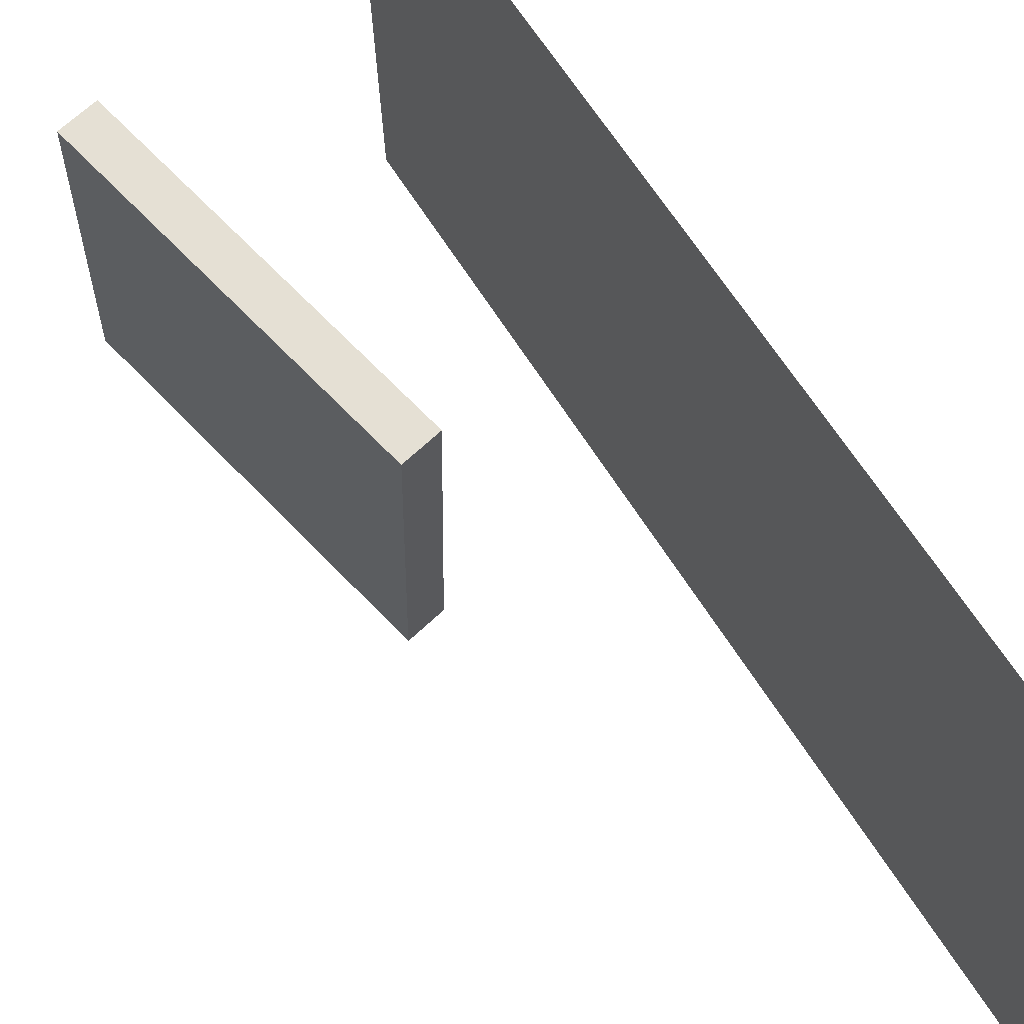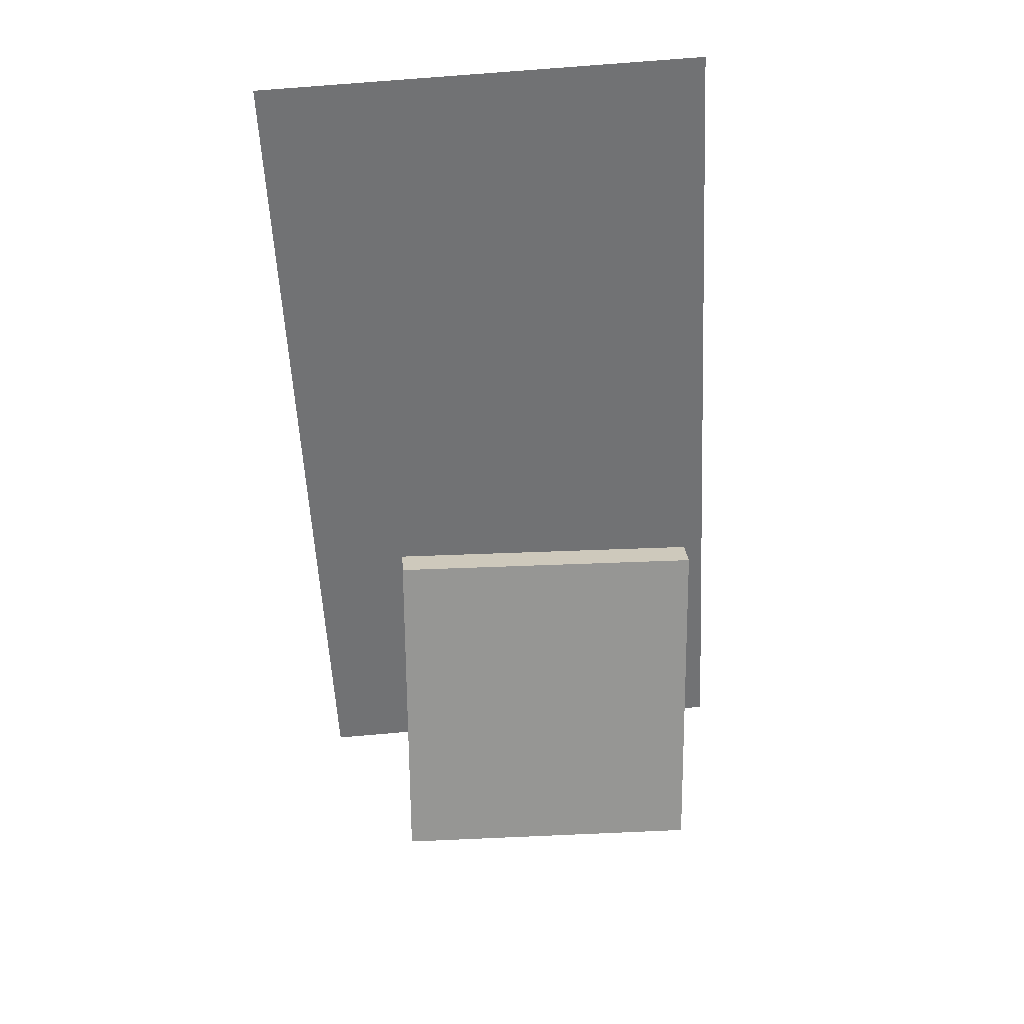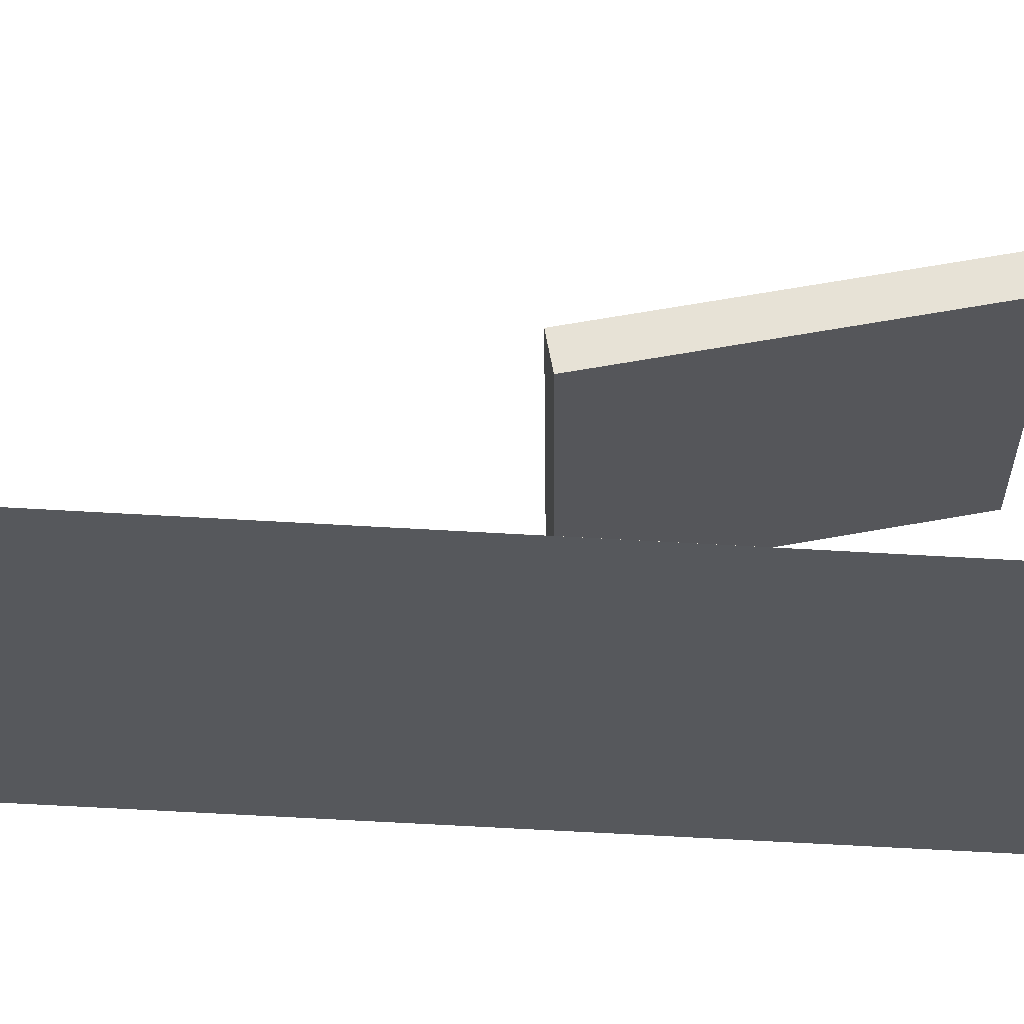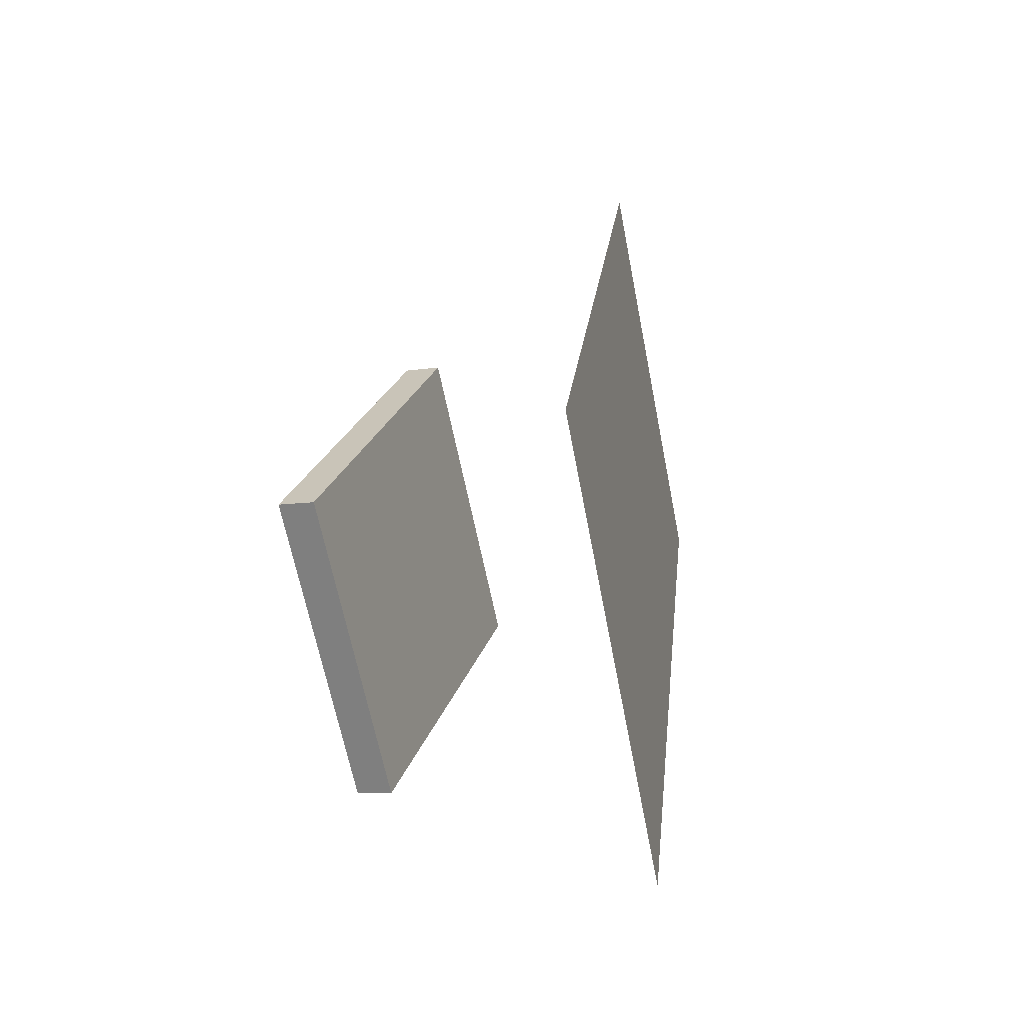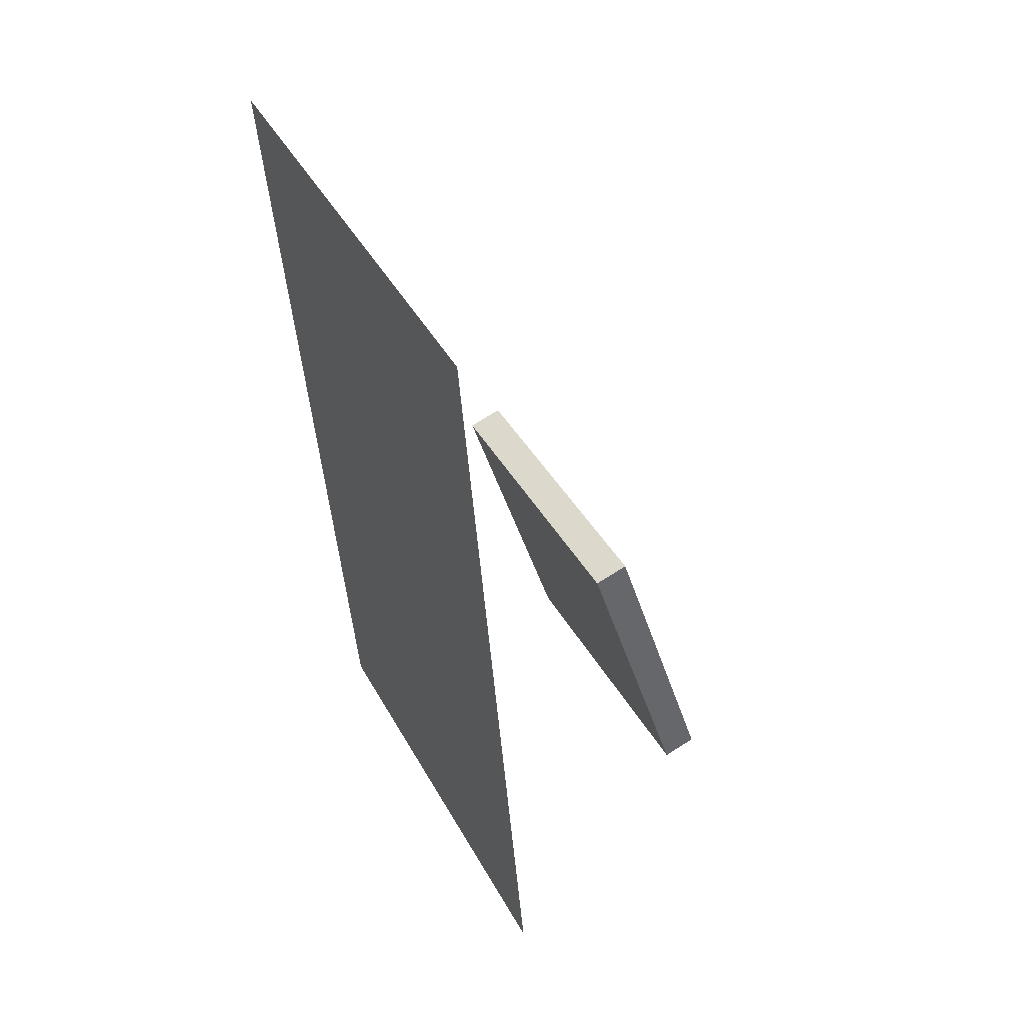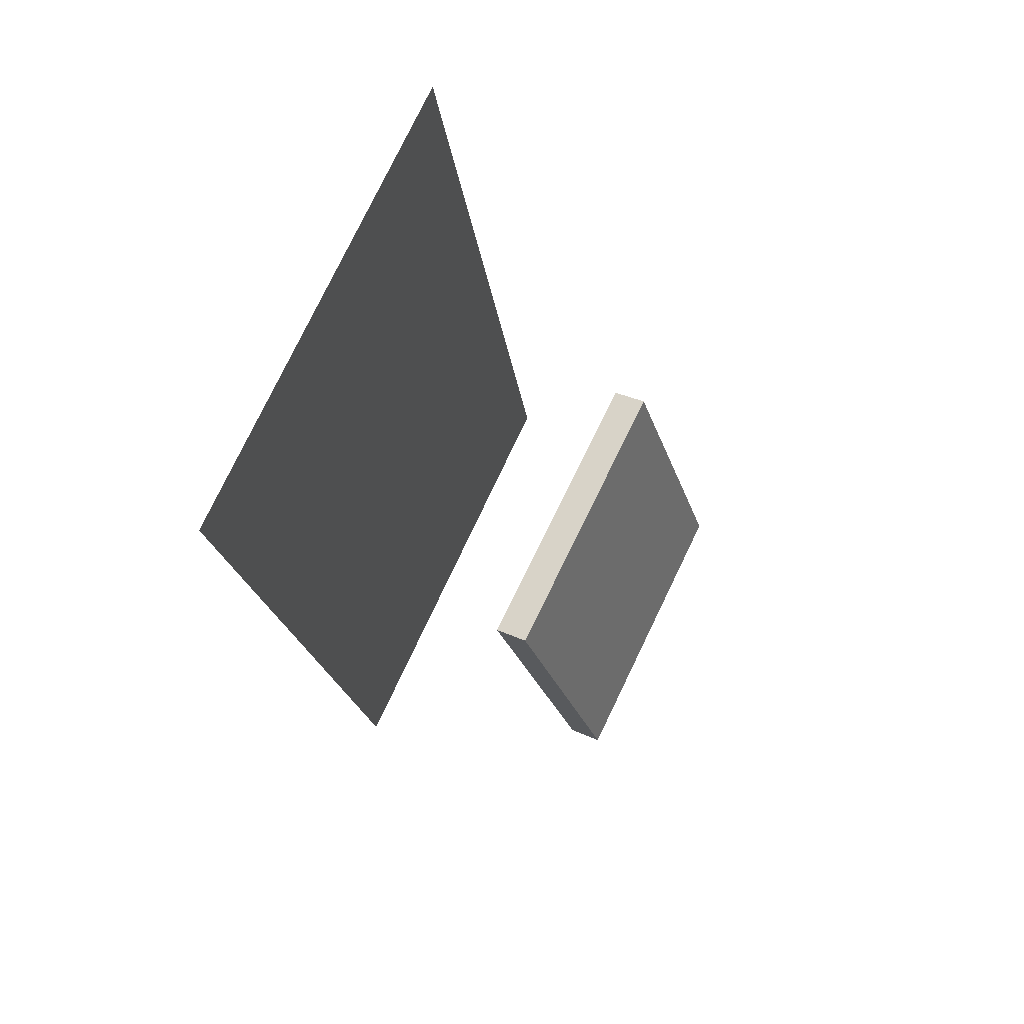
<metadata>
{"format":"obj","ext":"obj","renderer":"f3d","projection":"perspective","resolution":1024,"background":"white","views":[{"elev":65.9,"azim":154.0,"up":"+Z"},{"elev":40.4,"azim":85.6,"up":"+Y"},{"elev":61.9,"azim":-82.3,"up":"+Z"},{"elev":-68.1,"azim":-169.0,"up":"+Y"},{"elev":41.1,"azim":-27.3,"up":"+Y"},{"elev":72.6,"azim":25.1,"up":"+Y"}]}
</metadata>
<code>
v -0.09813 -0.416 -0.2346
v -0.09856 -0.4368 0.2501
v -0.09818 -0.416 -0.2346
v -0.09861 -0.4368 0.2501
v -0.1877 0.4965 -0.1954
v -0.1881 0.4757 0.2892
v -0.1877 0.4965 -0.1954
v -0.1882 0.4757 0.2892
f 1.0 7.0 5.0
f 1.0 3.0 7.0
f 1.0 4.0 3.0
f 1.0 2.0 4.0
f 3.0 8.0 7.0
f 3.0 4.0 8.0
f 5.0 7.0 8.0
f 5.0 8.0 6.0
f 1.0 5.0 6.0
f 1.0 6.0 2.0
f 2.0 6.0 8.0
f 2.0 8.0 4.0
v 0.1541 -0.3346 -0.1619
v 0.1502 -0.3309 0.1607
v 0.04587 0.002902 -0.167
v 0.04195 0.006577 0.1556
v 0.1896 -0.3232 -0.1616
v 0.1857 -0.3195 0.161
v 0.08132 0.01428 -0.1667
v 0.07741 0.01796 0.1559
f 9.0 15.0 13.0
f 9.0 11.0 15.0
f 9.0 12.0 11.0
f 9.0 10.0 12.0
f 11.0 16.0 15.0
f 11.0 12.0 16.0
f 13.0 15.0 16.0
f 13.0 16.0 14.0
f 9.0 13.0 14.0
f 9.0 14.0 10.0
f 10.0 14.0 16.0
f 10.0 16.0 12.0

</code>
